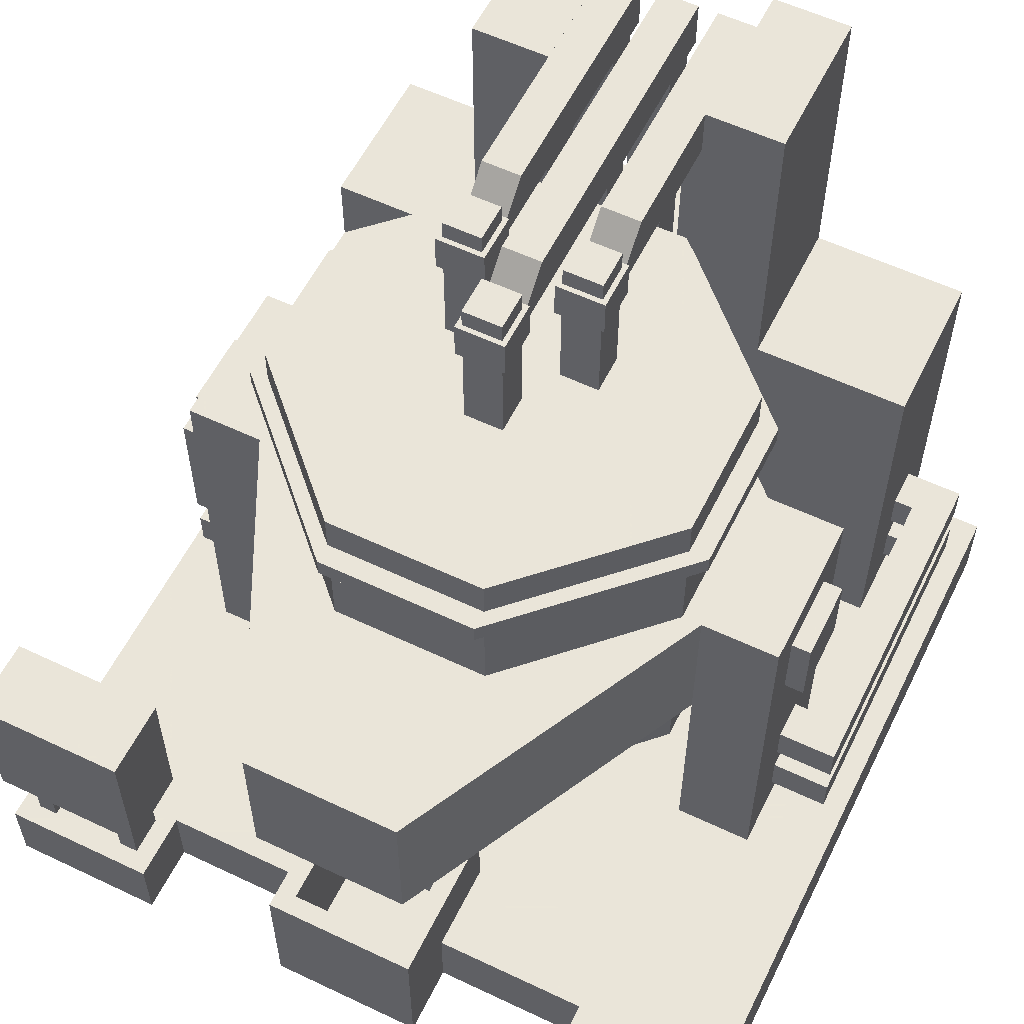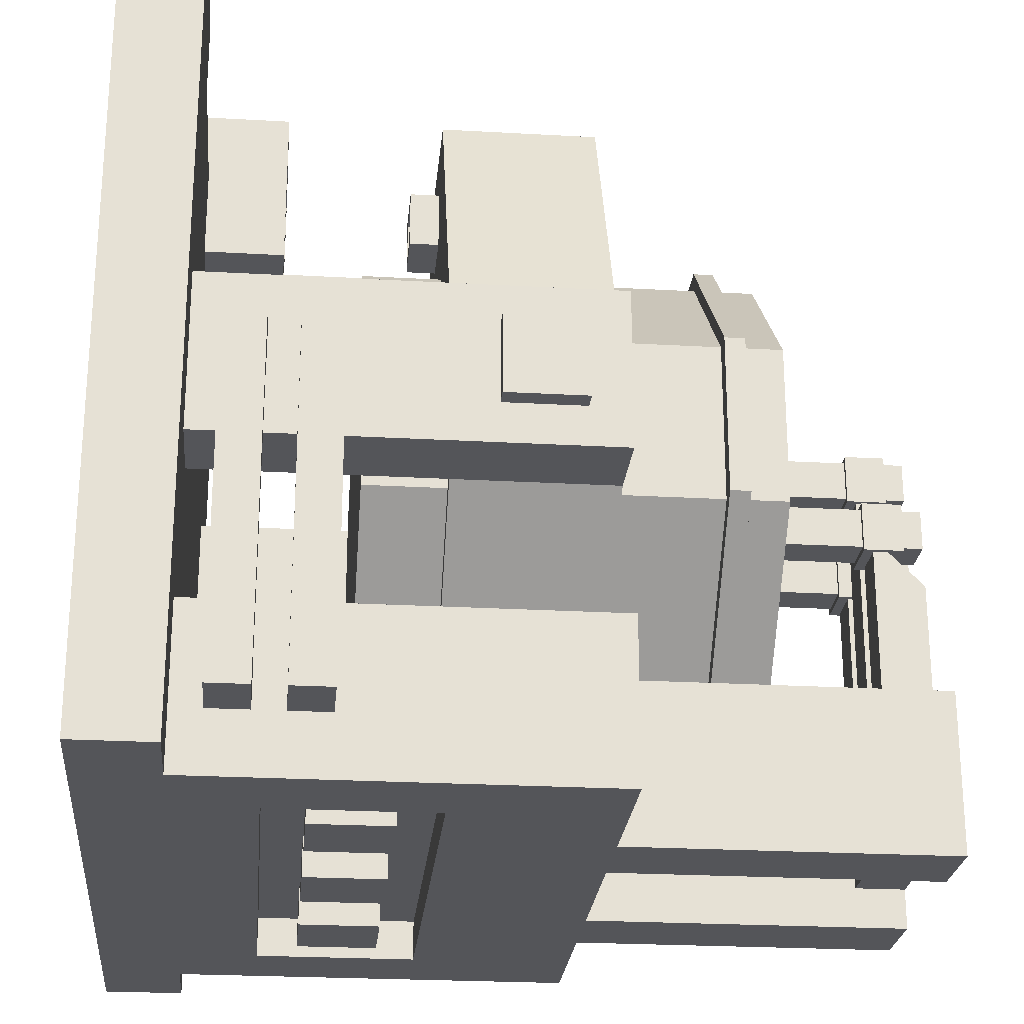
<metadata>
{"format":"obj","ext":"obj","renderer":"f3d","projection":"perspective","resolution":1024,"background":"white","views":[{"elev":57.7,"azim":26.2,"up":"+Y"},{"elev":-24.7,"azim":84.7,"up":"+Z"}]}
</metadata>
<code>
o electrode3
v 0.2503 2.5 -0.125
v 0.2503 2.5 -0.375
v 0.2503 1.5 -0.375
v 0.2503 1.5 -0.125
v 0.5003 2.5 -0.375
v 0.5003 1.5 -0.375
v 0.5003 2.5 -0.125
v 0.5003 1.5 -0.125
f 1 2 3 4
f 2 5 6 3
f 5 7 8 6
f 7 1 4 8
f 2 1 7 5
o electrode2
v -0.1247 2.5 0.375
v -0.1247 2.5 0.125
v -0.1247 1.438 0.125
v -0.1247 1.438 0.375
v 0.1253 2.5 0.125
v 0.1253 1.438 0.125
v 0.1253 2.5 0.375
v 0.1253 1.438 0.375
f 9 10 11 12
f 10 13 14 11
f 13 15 16 14
f 15 9 12 16
f 10 9 15 13
o furnace
v 0.5 1.125 1.5
v -0.5 1.125 1.5
v -1.5 1.125 0.5
v 1.5 1.125 0.5
v -1.375 1.5 0.5
v 1.375 1.5 0.5
v 1.375 1.5 -0.5
v -1.375 1.5 -0.5
v -0.5 -1 1.375
v -1.375 -1 0.5
v 1.375 -1 0.5
v 0.5 -1 1.375
v -0.5 1.5 1.375
v 0.5 1.5 1.375
v -0.5 1.5 -1.375
v 0.5 1.5 -1.375
v -1.5 0.5 0.5
v -0.5 0.5 2.5
v 0.5 0.5 2.5
v 1.5 0.5 0.5
v -0.5 0.5 -1.5
v -1.5 0.5 -0.5
v 1.5 0.5 -0.5
v 0.5 0.5 -1.5
v 0.5 1.25 1.5
v 1.5 1.25 0.5
v -1.5 1.25 0.5
v -0.5 1.25 1.5
v -1.5 1.25 -0.5
v 1.5 1.25 -0.5
v 0.5 1.25 -1.5
v -0.5 1.25 -1.5
v -1.5 1.125 -0.5
v -0.5 1.125 -1.5
v 0.5 1.125 -1.5
v 1.5 1.125 -0.5
v -0.5 -0.5 2.5
v -1.5 -0.5 0.5
v 1.5 -0.5 0.5
v 0.5 -0.5 2.5
v 1.5 -0.5 -0.5
v -1.5 -0.5 -0.5
v 0.5 -0.5 -1.5
v -0.5 -0.5 -1.5
v 0.5 -1 -1.375
v 1.375 -1 -0.5
v -1.375 -1 -0.5
v -0.5 -1 -1.375
v 2 0.25 -0.25
v 2.125 0.25 -0.25
v 2.125 -0.25 -0.25
v 2 -0.25 -0.25
v 2.125 0.25 0.25
v 2.125 -0.25 0.25
v 2 0.25 0.25
v 2 -0.25 0.25
v -2.125 0.25 0.25
v -2.125 0.25 -0.25
v -2.125 -0.25 -0.25
v -2.125 -0.25 0.25
v -2 0.25 -0.25
v -2 -0.25 -0.25
v -2 0.25 0.25
v -2 -0.25 0.25
v -0.5 1.125 -1.375
v 0.5 1.125 -1.375
v 0.5 0.5 -1.375
v -0.5 0.5 -1.375
v -0.5 1.125 1.375
v -1.375 1.125 0.5
v -1.375 0.5 0.5
v -0.5 0.5 1.375
v -1.375 1.125 -0.5
v -1.375 0.5 -0.5
v 1.375 1.125 -0.5
v 1.375 0.5 -0.5
v 1.375 1.125 0.5
v 0.5 1.125 1.375
v 0.5 0.5 1.375
v 1.375 0.5 0.5
v -1.5 1.125 0.5
v -0.5 1.125 1.5
v -0.5 1.125 -1.5
v -1.5 1.125 -0.5
v 1.5 1.125 -0.5
v 0.5 1.125 -1.5
v 0.5 1.125 1.5
v 1.5 1.125 0.5
v 0.5 1.25 -1.375
v -0.5 1.25 -1.375
v -1.375 1.25 0.5
v -0.5 1.25 1.375
v -1.375 1.25 -0.5
v 1.375 1.25 -0.5
v 0.5 1.25 1.375
v 1.375 1.25 0.5
v -0.5 -0.5 -1.375
v 0.5 -0.5 -1.375
v -0.5 -0.5 1.375
v -1.375 -0.5 0.5
v -1.375 -0.5 -0.5
v 1.375 -0.5 -0.5
v 1.375 -0.5 0.5
v 0.5 -0.5 1.375
v -0.1875 -0.5 2.188
v -0.1875 -0.5 2.125
v -0.1875 -0.6875 2.125
v -0.1875 -0.6875 2.188
v 0.1875 -0.5 2.125
v 0.1875 -0.6875 2.125
v 0.1875 -0.5 2.188
v 0.1875 -0.6875 2.188
v -0.1875 -0.5 2.125
v -0.1875 -0.5 1.875
v -0.1875 -0.6875 1.875
v -0.1875 -0.6875 2.125
v -0.125 -0.5 1.875
v -0.125 -0.6875 1.875
v -0.125 -0.5 2.125
v -0.125 -0.6875 2.125
v -0.1875 -0.5 1.875
v -0.1875 -0.5 1.812
v -0.1875 -0.6875 1.812
v -0.1875 -0.6875 1.875
v 0.1875 -0.5 1.812
v 0.1875 -0.6875 1.812
v 0.1875 -0.5 1.875
v 0.1875 -0.6875 1.875
v 0.125 -0.5 2.062
v 0.125 -0.5 1.812
v 0.125 -0.6875 1.875
v 0.125 -0.6875 2.125
v 0.1875 -0.5 1.875
v 0.1875 -0.6875 1.875
v 0.1875 -0.5 2.125
v 0.1875 -0.6875 2.125
f 17 18 19 20
f 21 22 23 24
f 25 26 27 28
f 21 29 30 22
f 31 24 23 32
f 33 34 35 36
f 37 38 39 40
f 38 33 36 39
f 41 42 43 44
f 45 46 47 48
f 45 43 42 46
f 49 50 51 52
f 49 52 20 19
f 53 54 55 56
f 57 55 54 58
f 59 57 58 60
f 61 62 63 64
f 26 63 62 27
f 65 66 67 68
f 66 69 70 67
f 69 71 72 70
f 72 68 67 70
f 65 71 69 66
f 73 74 75 76
f 74 77 78 75
f 79 73 76 80
f 76 75 78 80
f 79 77 74 73
f 34 33 54 53
f 38 37 60 58
f 40 39 57 59
f 36 35 56 55
f 35 34 53 56
f 39 36 55 57
f 33 38 58 54
f 59 60 37 40
f 81 82 83 84
f 85 86 87 88
f 89 81 84 90
f 82 91 92 83
f 93 94 95 96
f 94 85 88 95
f 91 93 96 92
f 86 89 90 87
f 44 43 97 98
f 45 48 99 100
f 47 46 101 102
f 42 41 103 104
f 41 44 98 103
f 46 42 104 101
f 43 45 100 97
f 102 99 48 47
f 31 32 105 106
f 29 21 107 108
f 24 31 106 109
f 32 23 110 105
f 22 30 111 112
f 30 29 108 111
f 23 22 112 110
f 21 24 109 107
f 113 114 61 64
f 115 116 26 25
f 117 113 64 63
f 114 118 62 61
f 119 120 28 27
f 120 115 25 28
f 118 119 27 62
f 116 117 63 26
f 121 122 123 124
f 122 125 126 123
f 125 127 128 126
f 127 121 124 128
f 124 123 126 128
f 127 125 122 121
f 129 130 131 132
f 130 133 134 131
f 133 135 136 134
f 135 129 132 136
f 132 131 134 136
f 135 133 130 129
f 137 138 139 140
f 138 141 142 139
f 141 143 144 142
f 143 137 140 144
f 140 139 142 144
f 143 141 138 137
f 145 146 147 148
f 146 149 150 147
f 149 151 152 150
f 151 145 148 152
f 148 147 150 152
f 151 149 146 145
o base
v 2.125 -1.562 0.125
v 2.125 -1.562 -2.125
v 2.125 -1.812 -2.125
v 2.125 -1.812 0.125
v 2.375 -1.562 -2.125
v 2.375 -1.812 -2.125
v 2.375 -1.562 0.125
v 2.375 -1.812 0.125
v 2.125 -1.562 0.125
v 2 -1.562 0.125
v 2 -1.812 0.125
v 2.125 -1.812 0.125
v 2 -1.812 -0.125
v 2.125 -1.812 -0.125
v 2.125 -1.562 -0.125
v 2 -1.562 -0.125
v 2 -1.562 -2.125
v 2.125 -1.562 -2.125
v 2.125 -1.812 -2.125
v 2 -1.812 -2.125
v 2.125 -1.562 -1.875
v 2 -1.562 -1.875
v 2 -1.812 -1.875
v 2.125 -1.812 -1.875
v 0.5 2.5 -1.5
v 0.5 2.5 -2.5
v 0.5 0.5 -2.5
v 0.5 0.5 -1.5
v 1 2.5 -2.5
v 1 0.5 -2.5
v 1 2.5 -1.5
v 1 0.5 -1.5
v -2 -1.562 0.125
v -2.125 -1.562 0.125
v -2.125 -1.812 0.125
v -2 -1.812 0.125
v -2.125 -1.812 -0.125
v -2 -1.812 -0.125
v -2 -1.562 -0.125
v -2.125 -1.562 -0.125
v -2.125 -1.562 -2.125
v -2 -1.562 -2.125
v -2 -1.812 -2.125
v -2.125 -1.812 -2.125
v -2 -1.562 -1.875
v -2.125 -1.562 -1.875
v -2.125 -1.812 -1.875
v -2 -1.812 -1.875
v -0.1247 2.25 0.125
v -0.1247 2.5 -0.125
v -0.1247 2.188 -0.125
v -0.1247 2.188 0.125
v 0.1253 2.5 -0.125
v 0.1253 2.25 0.125
v 0.1253 2.188 0.125
v 0.1253 2.188 -0.125
v -2.375 -1.125 0.125
v -2.375 -1.125 -2.125
v -2.375 -1.375 -2.125
v -2.375 -1.375 0.125
v -2.125 -1.125 -2.125
v -2.125 -1.375 -2.125
v -2.125 -1.125 0.125
v -2.125 -1.375 0.125
v 0.2191 2.375 -0.09375
v 0.2191 2.375 -0.4062
v 0.2191 2.125 -0.4062
v 0.2191 2.125 -0.09375
v 0.5316 2.375 -0.4062
v 0.5316 2.125 -0.4062
v 0.5316 2.375 -0.09375
v 0.5316 2.125 -0.09375
v -0.1247 2.188 -1.875
v -0.1247 2.188 -2.125
v -0.1247 0.5 -2.125
v -0.1247 0.5 -1.875
v 0.1253 2.188 -2.125
v 0.1253 0.5 -2.125
v 0.1253 2.188 -1.875
v 0.1253 0.5 -1.875
v -0.4997 2.188 -2.125
v -0.2497 2.188 -2.125
v -0.2497 0.5 -2.125
v -0.4997 0.5 -2.125
v -0.2497 2.188 -1.875
v -0.2497 0.5 -1.875
v -0.4997 2.188 -1.875
v -0.4997 0.5 -1.875
v -0.5309 2.375 -0.09375
v -0.5309 2.375 -0.4062
v -0.5309 2.125 -0.4062
v -0.5309 2.125 -0.09375
v -0.2184 2.375 -0.4062
v -0.2184 2.125 -0.4062
v -0.2184 2.375 -0.09375
v -0.2184 2.125 -0.09375
v -0.1559 2.375 0.4063
v -0.1559 2.375 0.09375
v -0.1559 2.125 0.09375
v -0.1559 2.125 0.4063
v 0.1566 2.375 0.09375
v 0.1566 2.125 0.09375
v 0.1566 2.375 0.4063
v 0.1566 2.125 0.4063
v -0.4997 2.5 -0.625
v -0.4997 2.5 -2.25
v -0.4997 2.188 -2.25
v -0.4997 2.188 -0.625
v -0.2497 2.5 -2.25
v -0.2497 2.188 -2.25
v -0.2497 2.5 -0.625
v -0.2497 2.188 -0.625
v 0.2503 2.5 -0.625
v 0.2503 2.5 -2.25
v 0.2503 2.188 -2.25
v 0.2503 2.188 -0.625
v 0.5003 2.5 -2.25
v 0.5003 2.188 -2.25
v 0.5003 2.5 -0.625
v 0.5003 2.188 -0.625
v -0.1247 2.5 -0.125
v -0.1247 2.5 -2.25
v -0.1247 2.188 -2.25
v -0.1247 2.188 -0.125
v 0.1253 2.5 -2.25
v 0.1253 2.188 -2.25
v 0.1253 2.5 -0.125
v 0.1253 2.188 -0.125
v 1.5 0.5 0.5
v 1.5 0.5 -0.5
v 1.5 -2 -0.5
v 1.5 -2 0.5
v 2 0.5 -0.5
v 2 -2 -0.5
v 2 0.5 0.5
v 2 -2 0.5
v 1.5 -2 2.062
v 0.5 -2 2.062
v 0.5 -2.5 2.062
v 1.5 -2.5 2.062
v 0.5 -2.5 1.5
v 1.5 -2.5 1.5
v 1.5 -2 1.5
v 0.5 -2 1.5
v -1.5 -0.5 -2.25
v 1.5 -0.5 -2.25
v 1.5 -1.5 -2.25
v -1.5 -1.5 -2.25
v 1.5 -0.5 -1.5
v -1.5 -0.5 -1.5
v -1.5 -1.5 -1.5
v 1.5 -1.5 -1.5
v -0.25 -0.75 -2.25
v -0.25 -0.75 -2.5
v -0.25 -1.25 -2.5
v -0.25 -1.25 -2.25
v 0.25 -0.75 -2.5
v 0.25 -1.25 -2.5
v 0.25 -0.75 -2.25
v 0.25 -1.25 -2.25
v -1.25 -0.75 -2.25
v -1.25 -0.75 -2.5
v -1.25 -1.25 -2.5
v -1.25 -1.25 -2.25
v -0.75 -0.75 -2.5
v -0.75 -1.25 -2.5
v -0.75 -0.75 -2.25
v -0.75 -1.25 -2.25
v 0.75 -0.75 -2.25
v 0.75 -0.75 -2.5
v 0.75 -1.25 -2.5
v 0.75 -1.25 -2.25
v 1.25 -0.75 -2.5
v 1.25 -1.25 -2.5
v 1.25 -0.75 -2.25
v 1.25 -1.25 -2.25
v -1.5 -1.5 -2.5
v 1.5 -1.5 -2.5
v 1.5 -2.5 -2.5
v -1.5 -2.5 -2.5
v 1.5 -1.5 -1.5
v -1.5 -1.5 -1.5
v -1.5 -2.5 -1.5
v 1.5 -2.5 -1.5
v -2 0.5 -1.5
v -2 0.5 -2.5
v -2 -0.5 -2.5
v -2 -0.5 -1.5
v 2 0.5 -2.5
v 2 -0.5 -2.5
v 2 0.5 -1.5
v 2 -0.5 -1.5
v -2.375 -1.5 2.375
v -2.375 -1.5 2.125
v -2.375 -2 2.125
v -2.375 -2 2.375
v -2.25 -1.5 2.125
v -2.25 -2 2.125
v -2.25 -1.5 2.375
v -2.25 -2 2.375
v 1.5 -0.5 -1.5
v 1.5 -0.5 -2.5
v 1.5 -2 -2.5
v 1.5 -2 -1.5
v 2 -0.5 -2.5
v 2 -2 -2.5
v 2 -0.5 -1.5
v 2 -2 -1.5
v -2 -0.5 -1.5
v -2 -0.5 -2.5
v -2 -2 -2.5
v -2 -2 -1.5
v -1.5 -0.5 -2.5
v -1.5 -2 -2.5
v -1.5 -0.5 -1.5
v -1.5 -2 -1.5
v -2.5 -0.5 2.5
v -2.5 -0.5 2
v -2.5 -1.5 2
v -2.5 -1.5 2.5
v -1.5 -0.5 2
v -1.5 -1.5 2
v -1.5 -0.5 2.5
v -1.5 -1.5 2.5
v -1.75 -1.5 2.375
v -1.75 -1.5 2.125
v -1.75 -2 2.125
v -1.75 -2 2.375
v -1.625 -1.5 2.125
v -1.625 -2 2.125
v -1.625 -1.5 2.375
v -1.625 -2 2.375
v -2.5 -2 2.5
v -2.5 -2 -2.5
v -2.5 -2.5 -2.5
v -2.5 -2.5 2.5
v -1.5 -2 -2.5
v -1.5 -2.5 -2.5
v -1.5 -2 2.5
v -1.5 -2.5 2.5
v -1.5 -2.5 1.5
v -1.5 -2.5 -1.5
v 1.5 -2.5 -1.5
v 1.5 -2.5 1.5
v 1.5 -2 1.5
v 1.5 -2 -1.5
v -1.5 -2 -1.5
v -1.5 -2 1.5
v -0.5 -2 2.062
v -1.5 -2 2.062
v -1.5 -2.5 2.062
v -0.5 -2.5 2.062
v -1.5 -2.5 1.5
v -0.5 -2.5 1.5
v -0.5 -2 1.5
v -1.5 -2 1.5
v 1.5 -2 2.5
v 1.5 -2 -2.5
v 1.5 -2.5 -2.5
v 1.5 -2.5 2.5
v 2.5 -2 -2.5
v 2.5 -2.5 -2.5
v 2.5 -2 2.5
v 2.5 -2.5 2.5
v -2.375 -0.4375 0.125
v -2.375 -0.4375 -0.125
v -2.375 -1.125 -0.125
v -2.375 -1.125 0.125
v -2.125 -0.4375 -0.125
v -2.125 -1.125 -0.125
v -2.125 -0.4375 0.125
v -2.125 -1.125 0.125
v -2.125 -1.125 -2.125
v -2 -1.125 -2.125
v -2 -1.375 -2.125
v -2.125 -1.375 -2.125
v -2 -1.125 -1.875
v -2.125 -1.125 -1.875
v -2.125 -1.375 -1.875
v -2 -1.375 -1.875
v -2.125 -0.4375 -0.125
v -2 -0.4375 -0.125
v -2 -0.75 -0.125
v -2.125 -0.75 -0.125
v -2 -0.4375 0.125
v -2.125 -0.4375 0.125
v -2.125 -0.75 0.125
v -2 -0.75 0.125
v 0.2503 2.25 -0.375
v 0.2503 2.5 -0.625
v 0.2503 2.188 -0.625
v 0.2503 2.188 -0.375
v 0.5003 2.5 -0.625
v 0.5003 2.25 -0.375
v 0.5003 2.188 -0.375
v 0.5003 2.188 -0.625
v -2 0.5 0.5
v -2 0.5 -0.5
v -2 -2 -0.5
v -2 -2 0.5
v -1.5 0.5 -0.5
v -1.5 -2 -0.5
v -1.5 0.5 0.5
v -1.5 -2 0.5
v -1 2.5 -1.5
v -1 2.5 -2.5
v -1 0.5 -2.5
v -1 0.5 -1.5
v -0.5 2.5 -2.5
v -0.5 0.5 -2.5
v -0.5 2.5 -1.5
v -0.5 0.5 -1.5
v -0.5 -1.5 2.375
v -0.5 -1.5 1.625
v -0.5 -2.375 1.625
v -0.5 -2.375 2.375
v -0.375 -1.5 1.625
v -0.375 -1.5 2.375
v -0.375 -2.375 2.375
v -0.375 -2.375 1.625
v -0.5 -1.5 2.5
v -0.5 -1.5 2.375
v -0.5 -2.375 2.375
v -0.5 -2.375 2.5
v 0.5 -1.5 2.375
v 0.5 -2.375 2.375
v 0.5 -1.5 2.5
v 0.5 -2.375 2.5
v 0.375 -1.5 2.375
v 0.375 -1.5 1.625
v 0.375 -2.375 1.625
v 0.375 -2.375 2.375
v 0.5 -1.5 1.625
v 0.5 -1.5 2.375
v 0.5 -2.375 2.375
v 0.5 -2.375 1.625
v -0.5 -2.375 2.5
v -0.5 -2.375 1.5
v -0.5 -2.5 1.5
v -0.5 -2.5 2.5
v 0.5 -2.375 1.5
v 0.5 -2.375 2.5
v 0.5 -2.5 2.5
v 0.5 -2.5 1.5
v -0.5 -1.5 1.625
v -0.5 -1.5 1.5
v -0.5 -2.375 1.5
v -0.5 -2.375 1.625
v 0.5 -1.5 1.5
v 0.5 -2.375 1.5
v 0.5 -1.5 1.625
v 0.5 -2.375 1.625
v -2.375 -1.562 0.125
v -2.375 -1.562 -2.125
v -2.375 -1.812 -2.125
v -2.375 -1.812 0.125
v -2.125 -1.562 -2.125
v -2.125 -1.812 -2.125
v -2.125 -1.562 0.125
v -2.125 -1.812 0.125
v -0.4997 2.25 -0.375
v -0.4997 2.5 -0.625
v -0.4997 2.188 -0.625
v -0.4997 2.188 -0.375
v -0.2497 2.5 -0.625
v -0.2497 2.25 -0.375
v -0.2497 2.188 -0.375
v -0.2497 2.188 -0.625
v 2 -1.125 -0.125
v 2.125 -1.125 -0.125
v 2.125 -1.375 -0.125
v 2 -1.375 -0.125
v 2.125 -1.125 0.125
v 2.125 -1.125 -2.125
v 2.125 -1.375 -2.125
v 2.125 -1.375 0.125
v 2.375 -1.125 -2.125
v 2.375 -1.375 -2.125
v 2.375 -1.125 0.125
v 2.375 -1.375 0.125
v 2.125 -1.125 0.125
v 2 -1.125 0.125
v 2 -1.375 0.125
v 2.125 -1.375 0.125
v 2 -1.125 -2.125
v 2.125 -1.125 -2.125
v 2.125 -1.375 -2.125
v 2 -1.375 -2.125
v 2.125 -1.125 -1.875
v 2 -1.125 -1.875
v 2 -1.375 -1.875
v 2.125 -1.375 -1.875
v 0.2503 2.188 -1.875
v 0.2503 2.188 -2.125
v 0.2503 0.5 -2.125
v 0.2503 0.5 -1.875
v 0.5003 2.188 -2.125
v 0.5003 0.5 -2.125
v 0.5003 2.188 -1.875
v 0.5003 0.5 -1.875
f 153 154 155 156
f 154 157 158 155
f 157 159 160 158
f 159 153 156 160
f 156 155 158 160
f 154 153 159 157
f 161 162 163 164
f 163 165 166 164
f 161 167 168 162
f 169 170 171 172
f 173 174 175 176
f 175 172 171 176
f 173 170 169 174
f 177 178 179 180
f 178 181 182 179
f 181 183 184 182
f 183 177 180 184
f 185 186 187 188
f 187 189 190 188
f 185 191 192 186
f 193 194 195 196
f 197 198 199 200
f 199 196 195 200
f 197 194 193 198
f 201 202 203 204
f 205 206 207 208
f 204 203 208 207
f 206 205 202 201
f 209 210 211 212
f 210 213 214 211
f 213 215 216 214
f 215 209 212 216
f 212 211 214 216
f 215 213 210 209
f 217 218 219 220
f 218 221 222 219
f 221 223 224 222
f 223 217 220 224
f 220 219 222 224
f 223 221 218 217
f 225 226 227 228
f 226 229 230 227
f 229 231 232 230
f 231 225 228 232
f 233 234 235 236
f 234 237 238 235
f 237 239 240 238
f 241 242 243 244
f 242 245 246 243
f 245 247 248 246
f 247 241 244 248
f 244 243 246 248
f 247 245 242 241
f 249 250 251 252
f 250 253 254 251
f 253 255 256 254
f 255 249 252 256
f 252 251 254 256
f 255 253 250 249
f 257 258 259 260
f 258 261 262 259
f 261 263 264 262
f 260 259 262 264
f 263 261 258 257
f 265 266 267 268
f 266 269 270 267
f 269 271 272 270
f 268 267 270 272
f 271 269 266 265
f 273 274 275 276
f 274 277 278 275
f 277 279 280 278
f 276 275 278 280
f 279 277 274 273
f 281 282 283 284
f 282 285 286 283
f 285 287 288 286
f 287 281 284 288
f 287 285 282 281
f 289 290 291 292
f 291 293 294 292
f 289 295 296 290
f 297 298 299 300
f 301 302 303 304
f 305 306 307 308
f 306 309 310 307
f 309 311 312 310
f 308 307 310 312
f 311 309 306 305
f 313 314 315 316
f 314 317 318 315
f 317 319 320 318
f 316 315 318 320
f 319 317 314 313
f 321 322 323 324
f 322 325 326 323
f 325 327 328 326
f 324 323 326 328
f 327 325 322 321
f 329 330 331 332
f 333 334 335 336
f 335 332 331 336
f 333 330 329 334
f 337 338 339 340
f 338 341 342 339
f 341 343 344 342
f 343 337 340 344
f 340 339 342 344
f 343 341 338 337
f 345 346 347 348
f 346 349 350 347
f 349 351 352 350
f 351 345 348 352
f 353 354 355 356
f 354 357 358 355
f 357 359 360 358
f 359 353 356 360
f 359 357 354 353
f 361 362 363 364
f 362 365 366 363
f 365 367 368 366
f 367 361 364 368
f 367 365 362 361
f 369 370 371 372
f 370 373 374 371
f 373 375 376 374
f 375 369 372 376
f 372 371 374 376
f 375 373 370 369
f 377 378 379 380
f 378 381 382 379
f 381 383 384 382
f 383 377 380 384
f 385 386 387 388
f 386 389 390 387
f 389 391 392 390
f 391 385 388 392
f 388 387 390 392
f 391 389 386 385
f 393 394 395 396
f 397 398 399 400
f 401 402 403 404
f 403 405 406 404
f 401 407 408 402
f 409 410 411 412
f 410 413 414 411
f 413 415 416 414
f 415 409 412 416
f 412 411 414 416
f 415 413 410 409
f 417 418 419 420
f 418 421 422 419
f 421 423 424 422
f 423 417 420 424
f 423 421 418 417
f 425 426 427 428
f 429 430 431 432
f 431 428 427 432
f 429 426 425 430
f 433 434 435 436
f 437 438 439 440
f 439 436 435 440
f 437 434 433 438
f 441 442 443 444
f 445 446 447 448
f 444 443 448 447
f 446 445 442 441
f 449 450 451 452
f 450 453 454 451
f 453 455 456 454
f 455 449 452 456
f 455 453 450 449
f 457 458 459 460
f 458 461 462 459
f 461 463 464 462
f 463 457 460 464
f 192 191 190 189
f 457 463 461 458
f 465 466 467 468
f 469 470 471 472
f 470 469 466 465
f 473 474 475 476
f 474 477 478 475
f 477 479 480 478
f 479 473 476 480
f 476 475 478 480
f 479 477 474 473
f 481 482 483 484
f 485 486 487 488
f 486 485 482 481
f 489 490 491 492
f 493 494 495 496
f 494 489 492 495
f 492 491 496 495
f 494 493 490 489
f 497 498 499 500
f 498 501 502 499
f 501 503 504 502
f 503 497 500 504
f 500 499 502 504
f 503 501 498 497
f 177 183 181 178
f 505 506 507 508
f 506 509 510 507
f 509 511 512 510
f 511 505 508 512
f 508 507 510 512
f 511 509 506 505
f 513 514 515 516
f 517 518 519 520
f 516 515 520 519
f 518 517 514 513
f 521 522 523 524
f 525 526 527 528
f 526 529 530 527
f 529 531 532 530
f 531 525 528 532
f 528 527 530 532
f 531 529 526 525
f 533 534 535 536
f 535 524 523 536
f 533 522 521 534
f 537 538 539 540
f 541 542 543 544
f 543 540 539 544
f 541 538 537 542
f 545 546 547 548
f 546 549 550 547
f 551 545 548 552
f 168 167 166 165
o electrode1
v -0.4997 2.5 -0.125
v -0.4997 2.5 -0.375
v -0.4997 1.5 -0.375
v -0.4997 1.5 -0.125
v -0.2497 2.5 -0.375
v -0.2497 1.5 -0.375
v -0.2497 2.5 -0.125
v -0.2497 1.5 -0.125
f 553 554 555 556
f 554 557 558 555
f 557 559 560 558
f 559 553 556 560
f 554 553 559 557

</code>
